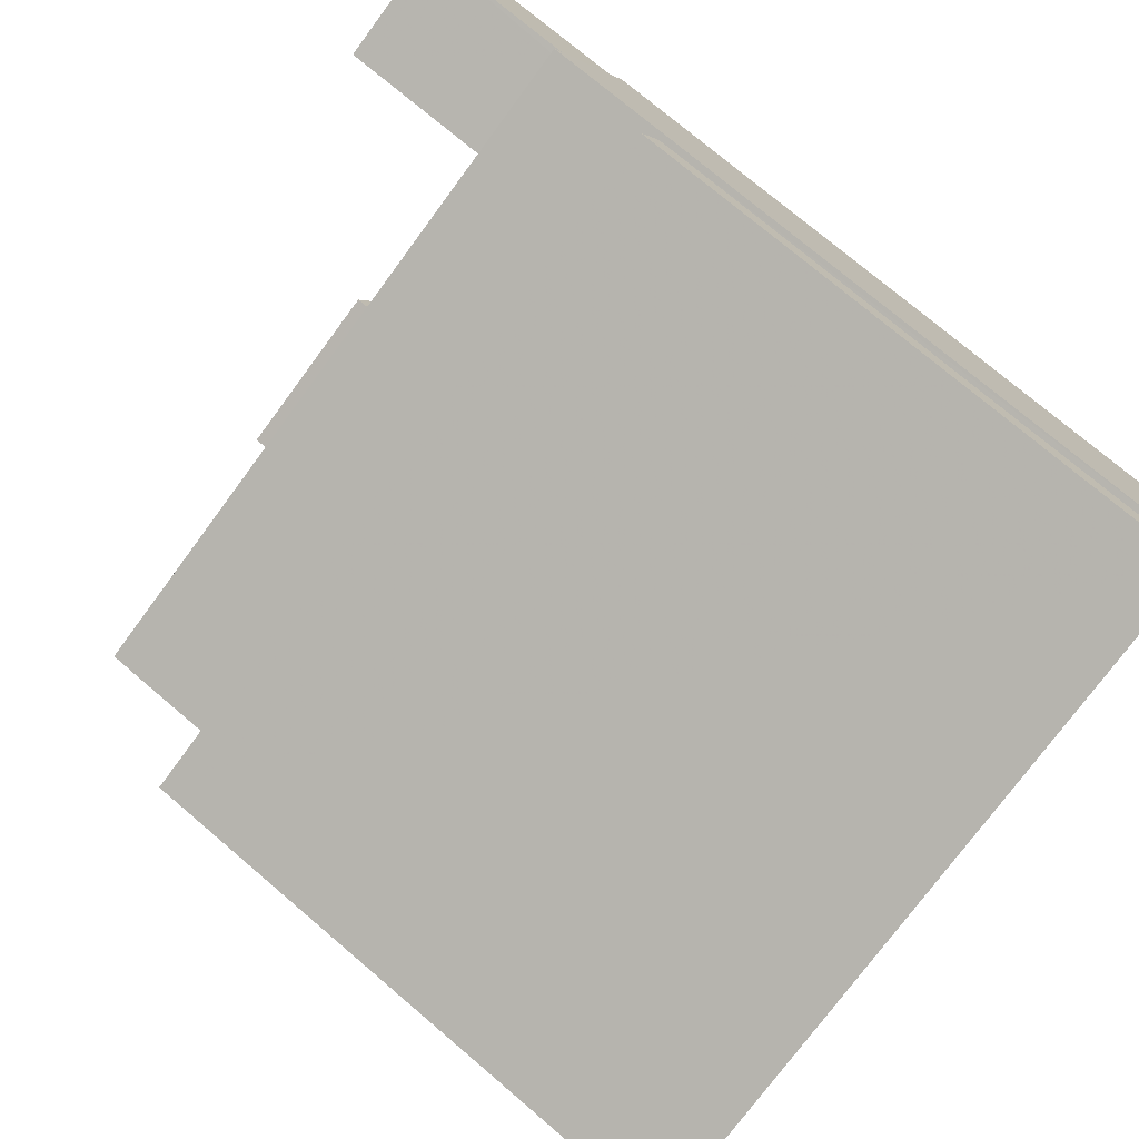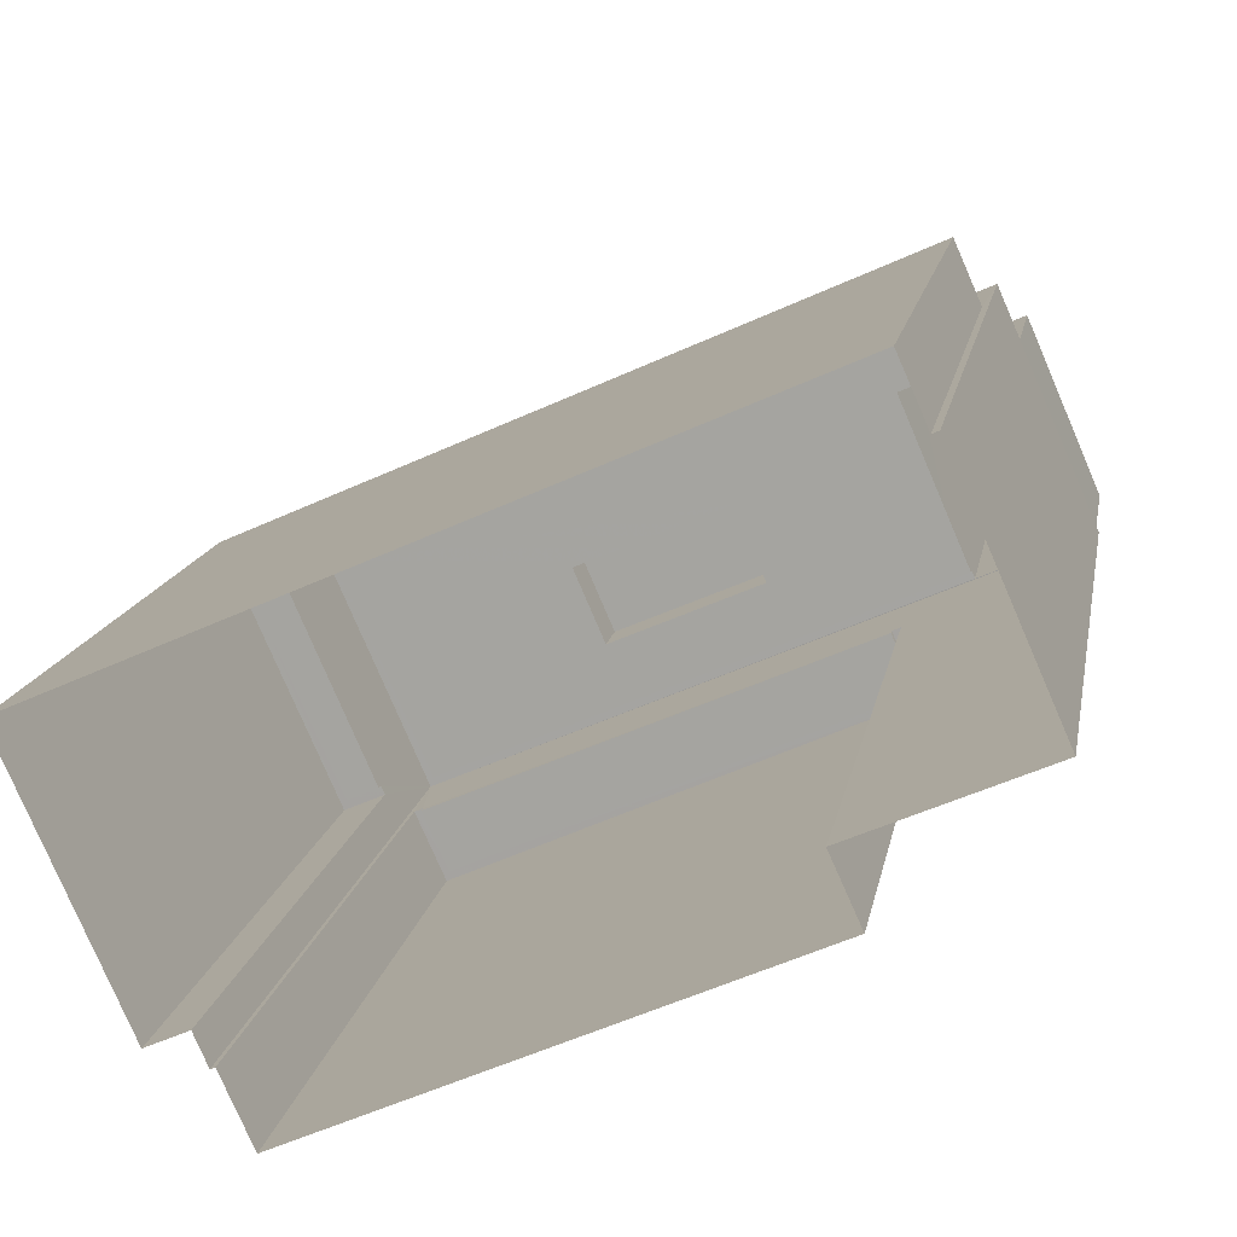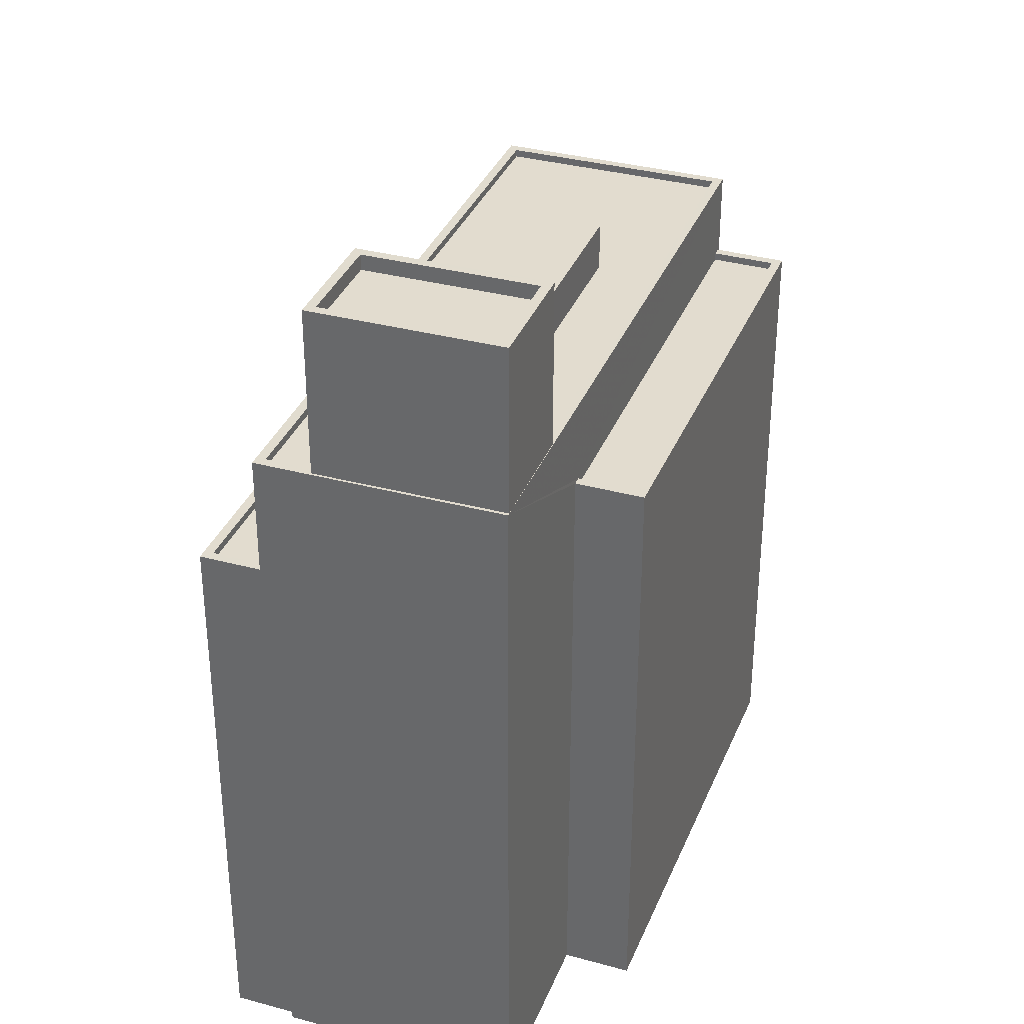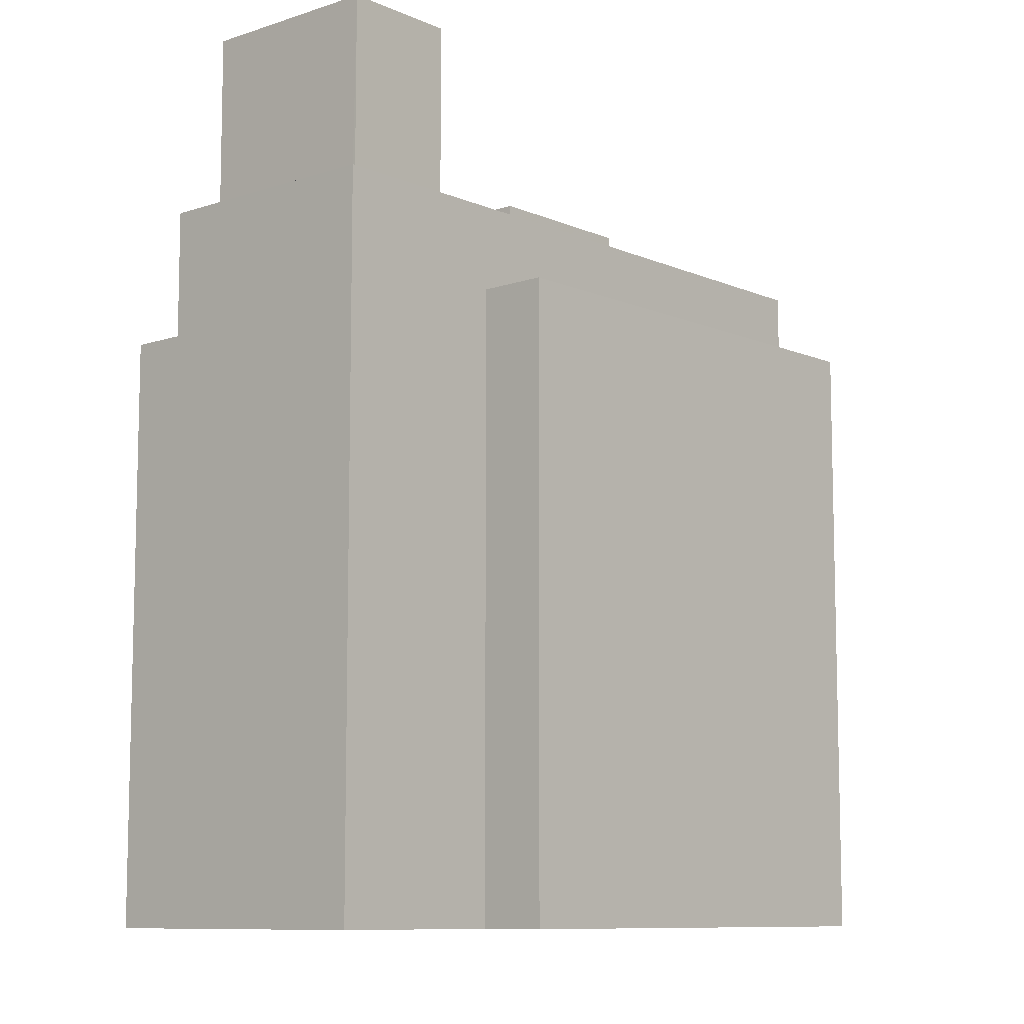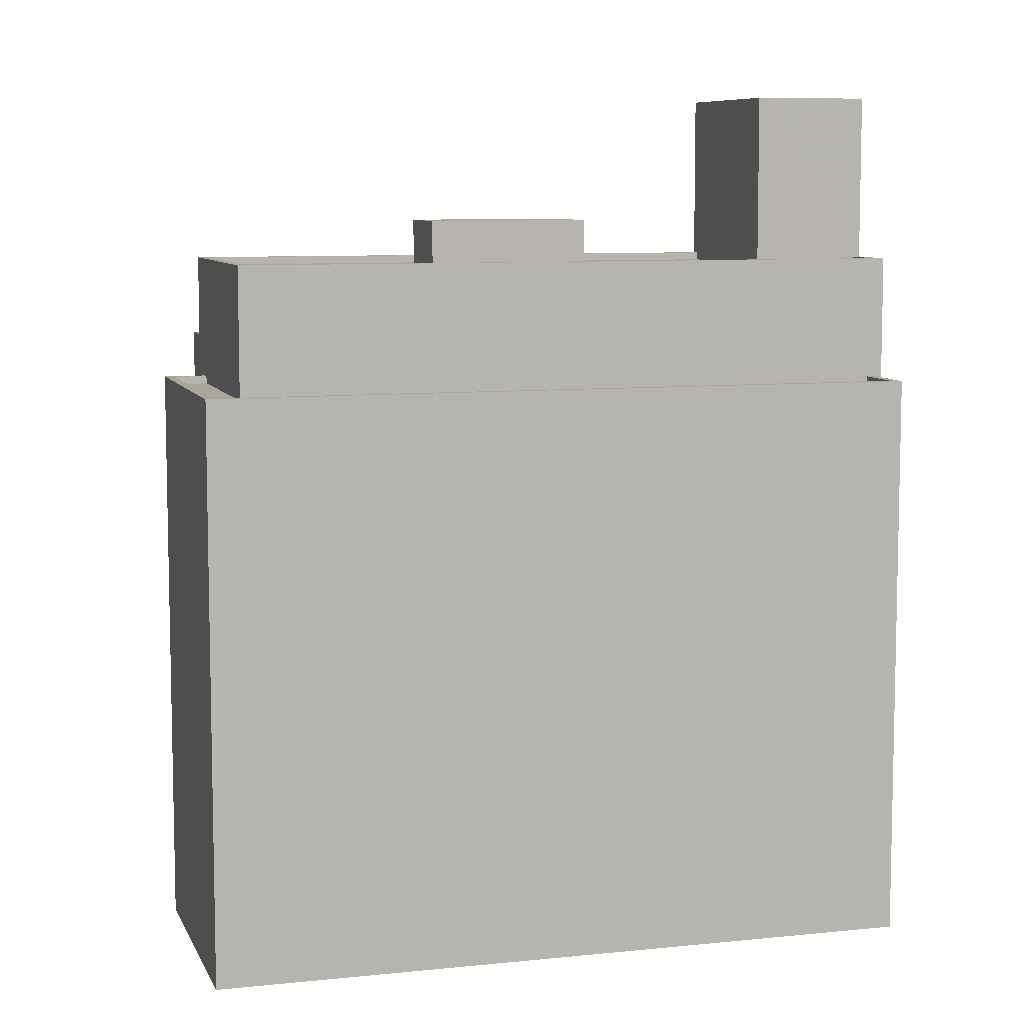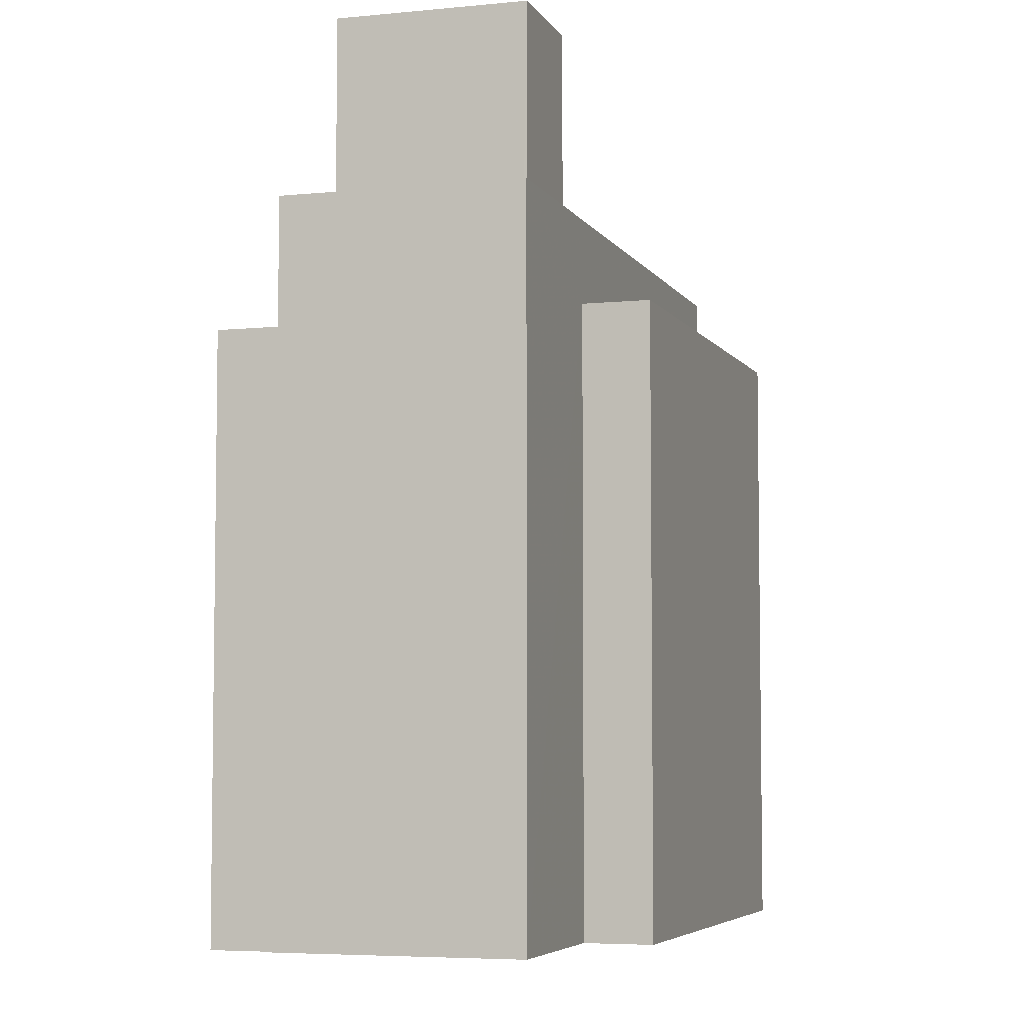
<metadata>
{"format":"obj","ext":"obj","renderer":"f3d","projection":"perspective","resolution":1024,"background":"white","views":[{"elev":74.8,"azim":130.4,"up":"+Y"},{"elev":14.4,"azim":-170.0,"up":"+Y"},{"elev":34.6,"azim":-93.9,"up":"+Z"},{"elev":-9.3,"azim":-72.3,"up":"+Z"},{"elev":8.0,"azim":139.9,"up":"+Z"},{"elev":-5.4,"azim":-96.3,"up":"+Z"}]}
</metadata>
<code>
v -7037 -3.739e+04 20.82
v -7037 -3.739e+04 20.57
v -7041 -3.74e+04 20.57
v -7041 -3.74e+04 20.82
v -7042 -3.74e+04 20.57
v -7042 -3.74e+04 20.82
v -7059 -3.738e+04 20.83
v -7058 -3.738e+04 20.58
v -7058 -3.738e+04 20.83
v -7059 -3.738e+04 20.58
v -7042 -3.74e+04 1.88
v -7040 -3.74e+04 1.879
v -7040 -3.74e+04 20.82
v -7042 -3.74e+04 20.82
v -7037 -3.739e+04 1.879
v -7037 -3.739e+04 20.82
v -7059 -3.738e+04 20.83
v -7058 -3.738e+04 20.83
v -7058 -3.738e+04 1.888
v -7059 -3.738e+04 1.888
v -7039 -3.739e+04 24.85
v -7039 -3.739e+04 20.57
v -7059 -3.738e+04 24.86
v -7059 -3.738e+04 1.888
v -7042 -3.74e+04 1.88
v -7042 -3.74e+04 1.88
v -7042 -3.74e+04 22.11
v -7057 -3.739e+04 1.886
v -7057 -3.739e+04 22.12
v -7062 -3.739e+04 1.888
v -7042 -3.74e+04 24.85
v -7042 -3.74e+04 21.86
v -7042 -3.74e+04 22.11
v -7057 -3.739e+04 21.87
v -7062 -3.739e+04 24.86
v -7057 -3.739e+04 22.12
v -7042 -3.74e+04 24.6
v -7042 -3.74e+04 24.85
v -7041 -3.74e+04 24.6
v -7039 -3.739e+04 24.85
v -7039 -3.739e+04 24.6
v -7059 -3.739e+04 24.61
v -7059 -3.739e+04 24.86
v -7060 -3.738e+04 24.86
v -7059 -3.738e+04 24.61
v -7059 -3.738e+04 24.86
v -7060 -3.738e+04 24.61
v -7057 -3.739e+04 22.12
v -7057 -3.739e+04 21.87
v -7043 -3.74e+04 21.86
v -7043 -3.74e+04 22.11
v -7043 -3.74e+04 22.11
v -7043 -3.74e+04 1.88
v -7058 -3.739e+04 22.12
v -7058 -3.739e+04 1.886
v -7062 -3.739e+04 30.29
v -7060 -3.738e+04 30.29
v -7062 -3.739e+04 24.86
v -7062 -3.739e+04 24.86
v -7060 -3.738e+04 24.86
v -7059 -3.739e+04 30.29
v -7059 -3.739e+04 29.79
v -7062 -3.739e+04 29.79
v -7062 -3.739e+04 30.29
v -7060 -3.738e+04 30.29
v -7060 -3.738e+04 29.79
v -7057 -3.739e+04 30.29
v -7057 -3.739e+04 29.79
v -7056 -3.739e+04 24.61
v -7056 -3.739e+04 30.29
v -7058 -3.739e+04 24.61
v -7059 -3.739e+04 24.86
v -7059 -3.739e+04 30.29
v -7053 -3.739e+04 26.15
v -7052 -3.739e+04 26.15
v -7052 -3.739e+04 24.6
v -7053 -3.739e+04 24.6
v -7047 -3.739e+04 26.15
v -7047 -3.739e+04 24.6
v -7048 -3.739e+04 26.15
v -7048 -3.739e+04 24.6
f 53 55 28
f 12 11 15
f 53 28 25
f 11 26 25
f 28 19 15
f 20 30 24
f 28 30 20
f 28 20 19
f 28 15 11
f 25 28 11
f 1 2 3
f 4 1 3
f 5 4 3
f 5 6 4
f 7 8 9
f 7 10 8
f 1 9 8
f 2 1 8
f 11 12 13
f 14 11 13
f 13 12 15
f 16 13 15
f 17 18 19
f 20 17 19
f 19 16 15
f 19 18 16
f 7 21 22
f 23 21 7
f 20 24 17
f 22 10 7
f 24 23 17
f 17 23 7
f 25 26 27
f 28 29 30
f 26 31 27
f 32 33 34
f 29 35 30
f 35 36 31
f 31 33 27
f 36 35 29
f 34 33 36
f 36 33 31
f 35 23 24
f 30 35 24
f 5 22 6
f 11 14 26
f 22 21 6
f 26 14 31
f 6 21 31
f 14 6 31
f 37 38 39
f 39 40 41
f 39 38 40
f 42 38 37
f 42 43 38
f 44 45 46
f 44 47 45
f 40 45 41
f 40 46 45
f 36 48 49
f 34 36 49
f 33 50 51
f 33 32 50
f 51 50 49
f 48 51 49
f 27 52 53
f 25 27 53
f 52 54 55
f 53 52 55
f 28 55 54
f 29 28 54
f 56 57 58
f 56 58 59
f 57 60 58
f 61 62 63
f 64 61 63
f 65 63 66
f 65 64 63
f 67 66 68
f 67 65 66
f 61 68 62
f 61 67 68
f 69 44 70
f 70 44 57
f 69 47 44
f 57 44 60
f 42 71 43
f 71 69 70
f 72 43 73
f 73 71 70
f 73 43 71
f 59 73 56
f 59 72 73
f 74 75 76
f 77 74 76
f 76 78 79
f 76 75 78
f 79 80 81
f 79 78 80
f 80 74 77
f 81 80 77
f 8 22 2
f 2 22 3
f 8 10 22
f 3 22 5
f 14 13 4
f 7 9 17
f 18 17 9
f 13 16 1
f 6 14 4
f 16 18 9
f 9 1 16
f 13 1 4
f 43 72 38
f 58 35 59
f 59 35 72
f 38 72 31
f 72 35 31
f 71 77 76
f 69 45 47
f 69 71 76
f 39 79 81
f 41 79 39
f 45 69 41
f 76 79 41
f 76 41 69
f 81 37 39
f 42 37 81
f 71 42 77
f 42 81 77
f 31 21 40
f 60 35 58
f 60 23 35
f 23 40 21
f 31 40 38
f 44 46 60
f 40 23 46
f 46 23 60
f 34 49 50
f 32 34 50
f 33 51 27
f 27 51 52
f 29 54 48
f 36 29 48
f 51 54 52
f 48 54 51
f 62 66 63
f 62 68 66
f 64 57 56
f 64 65 57
f 64 56 61
f 67 70 57
f 56 73 61
f 65 67 57
f 73 70 67
f 61 73 67
f 80 75 74
f 80 78 75

</code>
